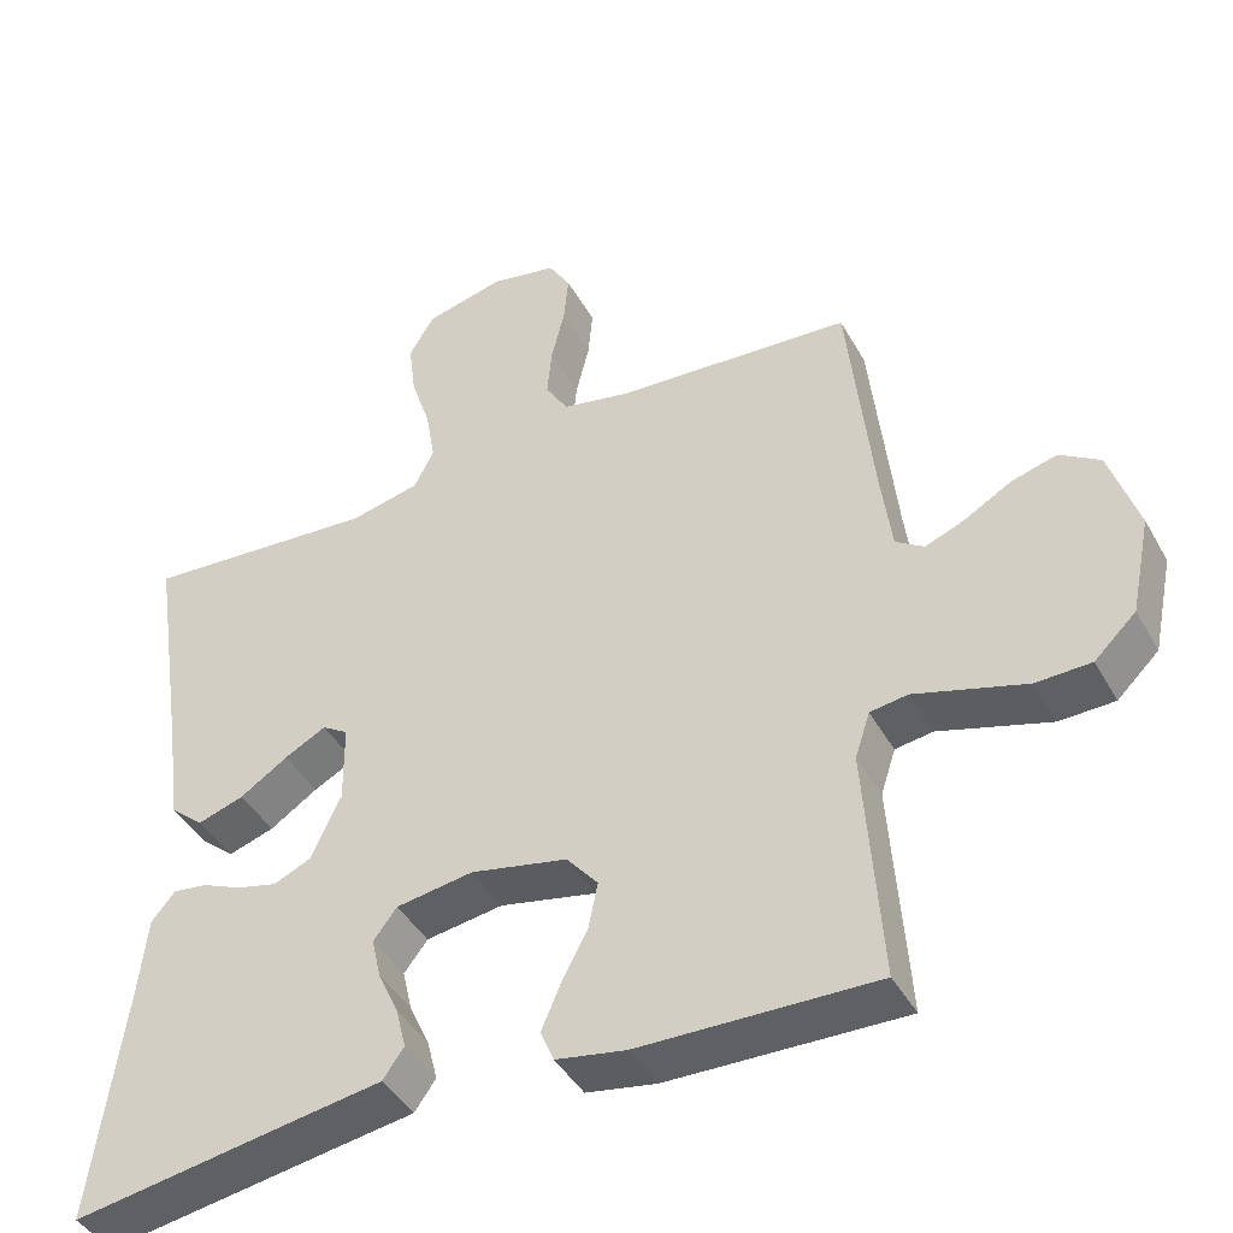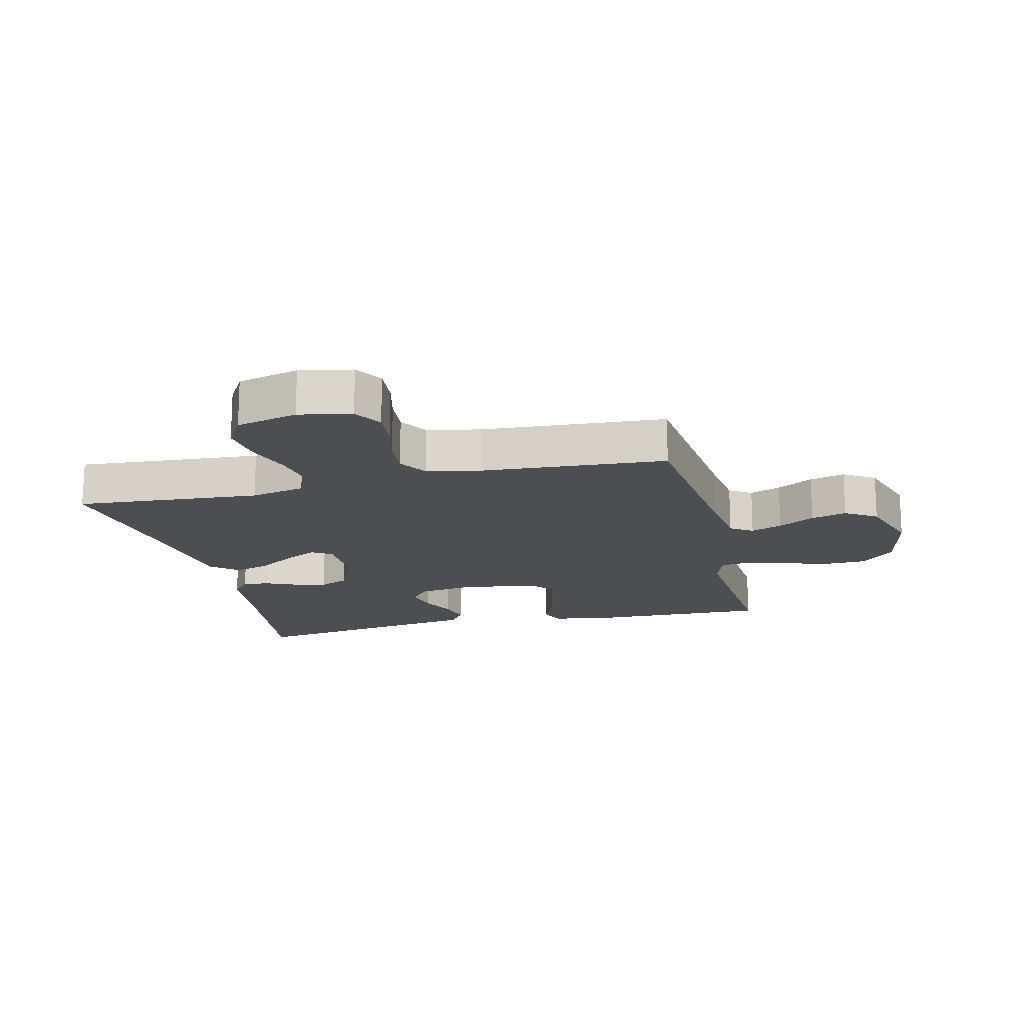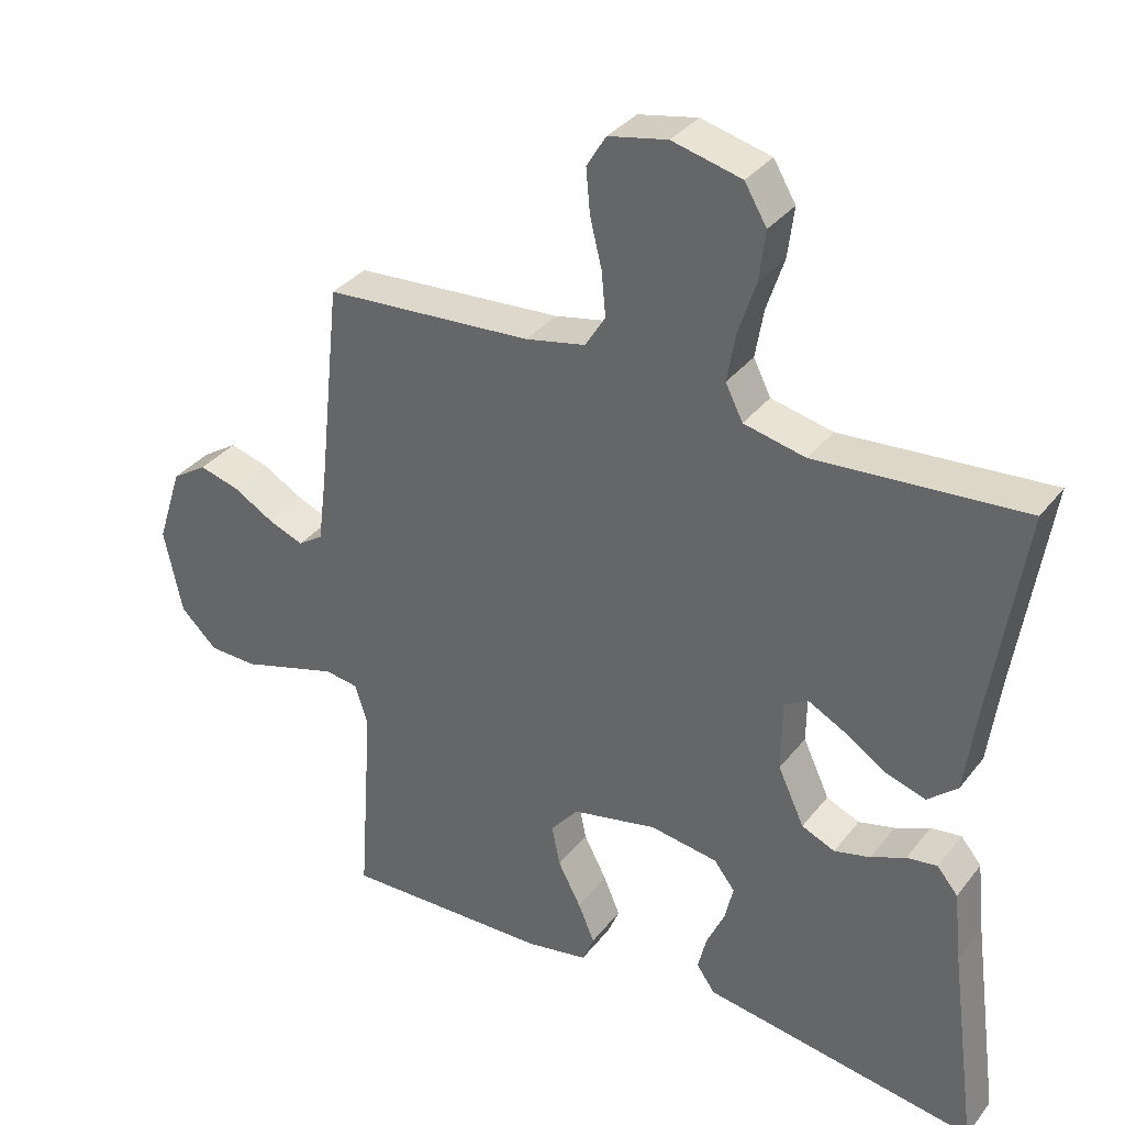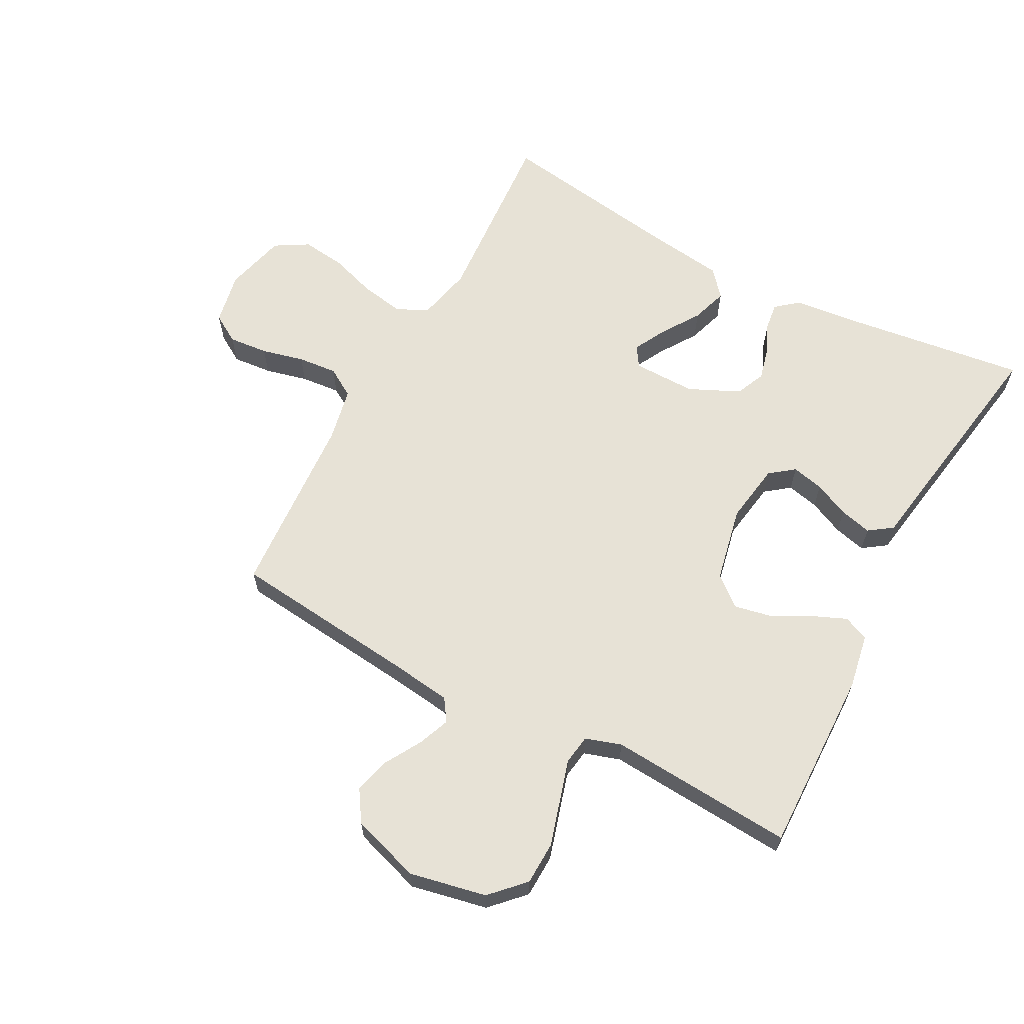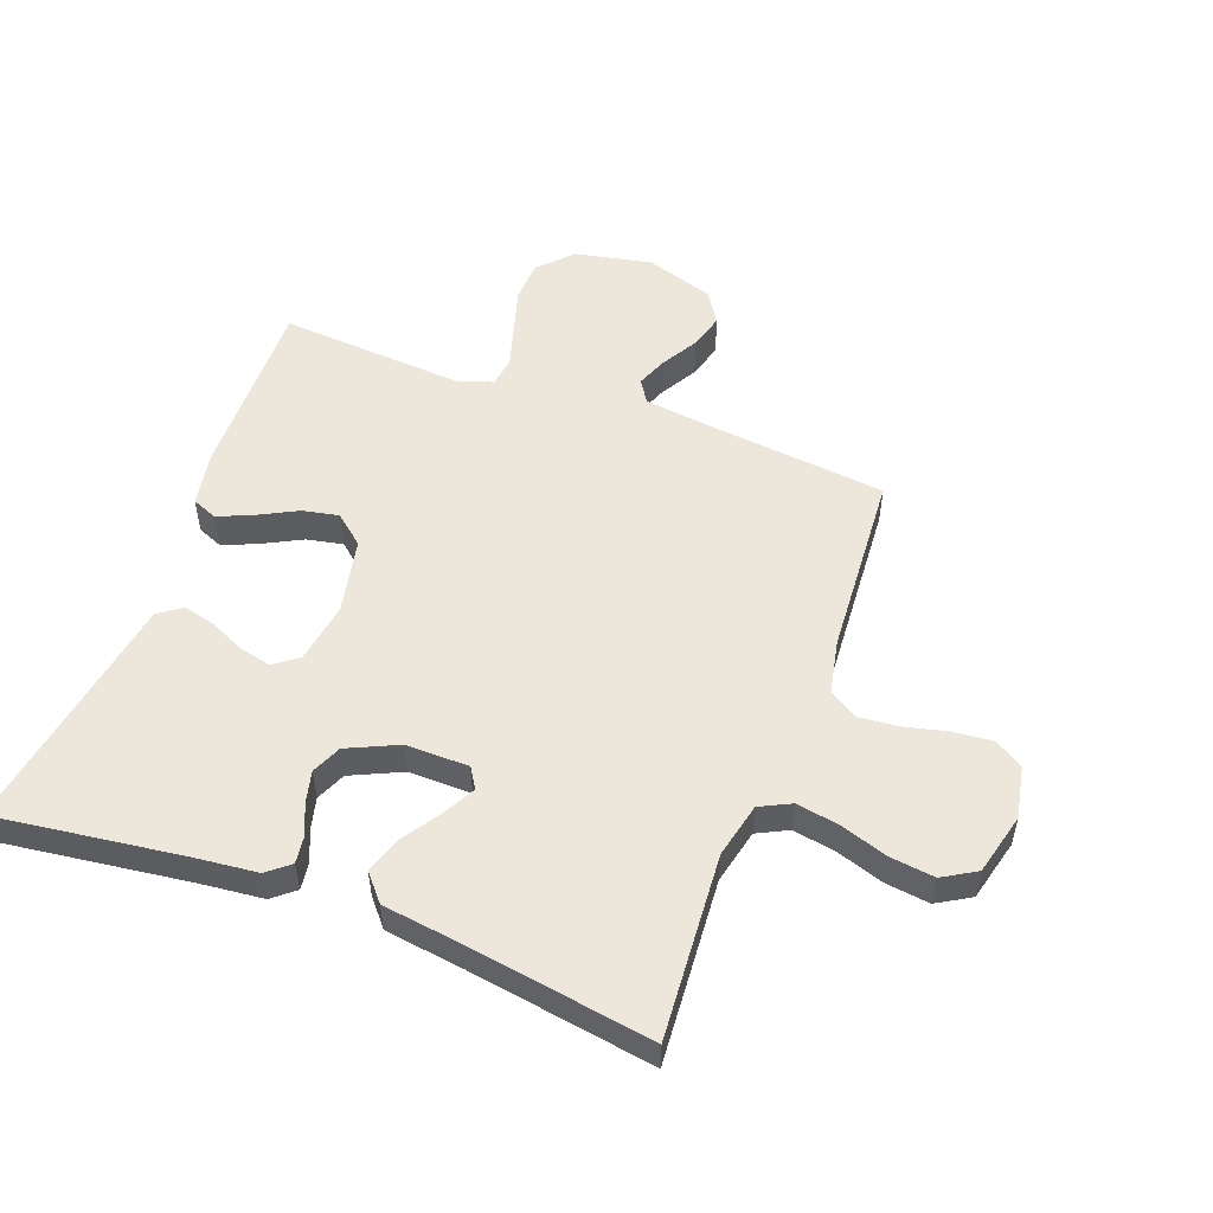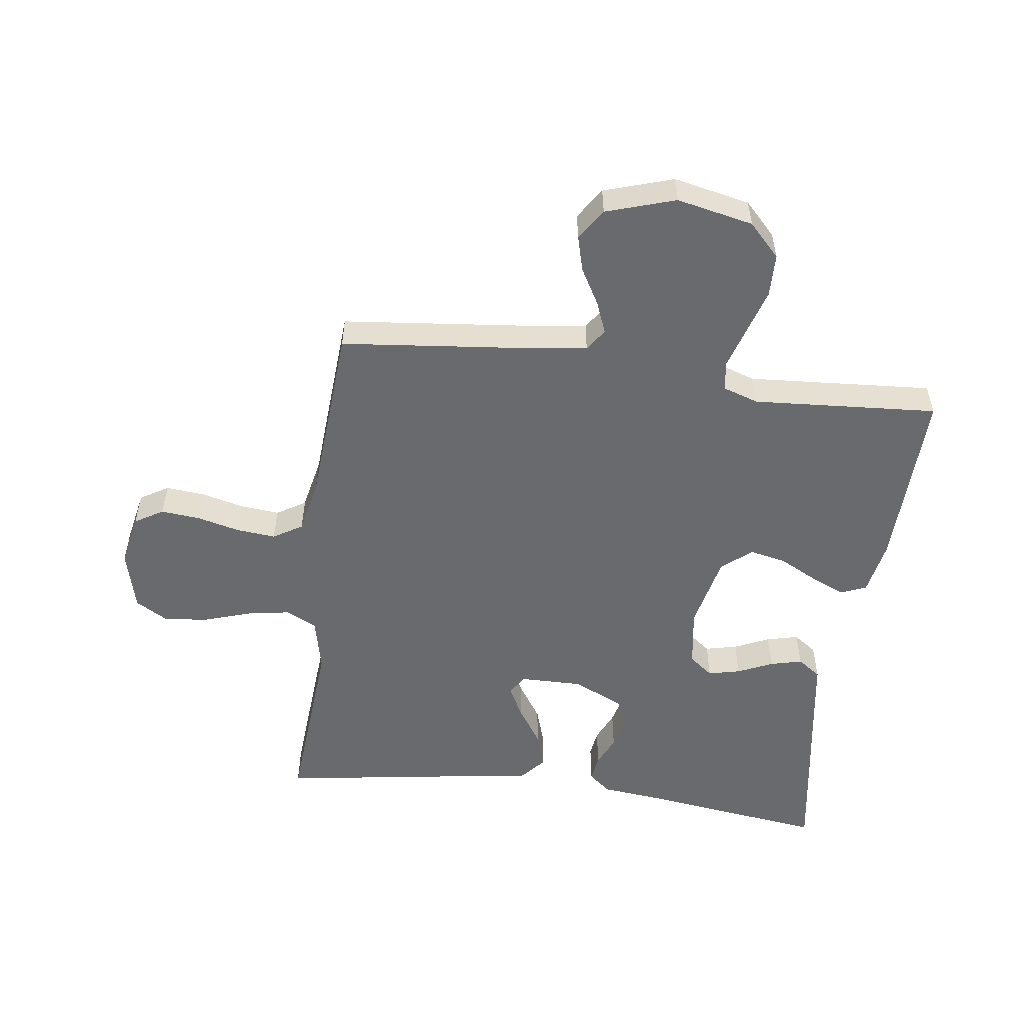
<metadata>
{"format":"obj","ext":"obj","renderer":"f3d","projection":"perspective","resolution":1024,"background":"white","views":[{"elev":-43.0,"azim":27.4,"up":"+Z"},{"elev":-16.8,"azim":13.5,"up":"+Y"},{"elev":34.3,"azim":-147.8,"up":"+Z"},{"elev":63.0,"azim":118.2,"up":"+Y"},{"elev":52.9,"azim":-69.4,"up":"+Y"},{"elev":-53.1,"azim":82.3,"up":"+Y"}]}
</metadata>
<code>
v -0.5 0.07 0.5
v -0.2 0.07 0.478
v -0.111 0.07 0.498
v -0.086 0.07 0.548
v -0.098 0.07 0.618
v -0.123 0.07 0.694
v -0.132 0.07 0.766
v -0.1 0.07 0.82
v 0 0.07 0.845
v 0.085 0.07 0.828
v 0.113 0.07 0.782
v 0.107 0.07 0.718
v 0.09 0.07 0.649
v 0.084 0.07 0.585
v 0.113 0.07 0.538
v 0.2 0.07 0.52
v 0.5 0.07 0.5
v 0.532 0.07 0.2
v 0.545 0.07 0.099
v 0.581 0.07 0.075
v 0.632 0.07 0.095
v 0.691 0.07 0.129
v 0.749 0.07 0.145
v 0.8 0.07 0.112
v 0.836 0.07 0
v 0.81 0.07 -0.124
v 0.757 0.07 -0.175
v 0.687 0.07 -0.177
v 0.613 0.07 -0.155
v 0.546 0.07 -0.135
v 0.498 0.07 -0.142
v 0.479 0.07 -0.2
v 0.5 0.07 -0.5
v 0.2 0.07 -0.493
v 0.111 0.07 -0.477
v 0.094 0.07 -0.436
v 0.118 0.07 -0.38
v 0.151 0.07 -0.317
v 0.163 0.07 -0.258
v 0.123 0.07 -0.21
v 0 0.07 -0.184
v -0.098 0.07 -0.199
v -0.128 0.07 -0.238
v -0.116 0.07 -0.29
v -0.09 0.07 -0.347
v -0.077 0.07 -0.399
v -0.104 0.07 -0.437
v -0.2 0.07 -0.452
v -0.5 0.07 -0.5
v -0.46 0.07 -0.2
v -0.449 0.07 -0.098
v -0.419 0.07 -0.062
v -0.375 0.07 -0.068
v -0.325 0.07 -0.09
v -0.273 0.07 -0.103
v -0.225 0.07 -0.082
v -0.187 0.07 0
v -0.188 0.07 0.102
v -0.221 0.07 0.123
v -0.274 0.07 0.095
v -0.335 0.07 0.055
v -0.394 0.07 0.036
v -0.437 0.07 0.073
v -0.454 0.07 0.2
v -0.5 0 0.5
v -0.2 0 0.478
v -0.111 0 0.498
v -0.086 0 0.548
v -0.098 0 0.618
v -0.123 0 0.694
v -0.132 0 0.766
v -0.1 0 0.82
v 0 0 0.845
v 0.085 0 0.828
v 0.113 0 0.782
v 0.107 0 0.718
v 0.09 0 0.649
v 0.084 0 0.585
v 0.113 0 0.538
v 0.2 0 0.52
v 0.5 0 0.5
v 0.532 0 0.2
v 0.545 0 0.099
v 0.581 0 0.075
v 0.632 0 0.095
v 0.691 0 0.129
v 0.749 0 0.145
v 0.8 0 0.112
v 0.836 0 0
v 0.81 0 -0.124
v 0.757 0 -0.175
v 0.687 0 -0.177
v 0.613 0 -0.155
v 0.546 0 -0.135
v 0.498 0 -0.142
v 0.479 0 -0.2
v 0.5 0 -0.5
v 0.2 0 -0.493
v 0.111 0 -0.477
v 0.094 0 -0.436
v 0.118 0 -0.38
v 0.151 0 -0.317
v 0.163 0 -0.258
v 0.123 0 -0.21
v 0 0 -0.184
v -0.098 0 -0.199
v -0.128 0 -0.238
v -0.116 0 -0.29
v -0.09 0 -0.347
v -0.077 0 -0.399
v -0.104 0 -0.437
v -0.2 0 -0.452
v -0.5 0 -0.5
v -0.46 0 -0.2
v -0.449 0 -0.098
v -0.419 0 -0.062
v -0.375 0 -0.068
v -0.325 0 -0.09
v -0.273 0 -0.103
v -0.225 0 -0.082
v -0.187 0 0
v -0.188 0 0.102
v -0.221 0 0.123
v -0.274 0 0.095
v -0.335 0 0.055
v -0.394 0 0.036
v -0.437 0 0.073
v -0.454 0 0.2
f 62 63 64
f 61 62 64
f 60 61 64
f 64 1 2
f 60 64 2
f 59 60 2
f 58 59 2 3
f 57 58 3 4
f 52 53 54
f 51 52 54
f 50 51 54
f 50 54 55
f 49 50 55
f 48 49 55
f 48 55 56
f 47 48 56
f 46 47 56
f 45 46 56
f 44 45 56
f 36 37 38
f 35 36 38
f 34 35 38
f 33 34 38
f 32 33 38
f 31 32 38 39
f 28 29 30
f 27 28 30
f 26 27 30
f 25 26 30
f 24 25 30
f 23 24 30
f 22 23 30
f 21 22 30
f 20 21 30 31
f 31 39 40
f 20 31 40
f 19 20 40
f 16 17 18
f 19 40 41
f 18 19 41
f 16 18 41
f 15 16 41
f 11 12 13
f 10 11 13
f 9 10 13
f 8 9 13
f 7 8 13
f 6 7 13
f 5 6 13
f 4 5 13 14
f 43 44 56 57
f 4 14 15
f 57 4 15
f 43 57 15
f 42 43 15
f 15 41 42
f 128 127 126
f 128 126 125
f 128 125 124
f 66 65 128
f 66 128 124
f 66 124 123
f 67 66 123 122
f 68 67 122 121
f 118 117 116
f 118 116 115
f 118 115 114
f 119 118 114
f 119 114 113
f 119 113 112
f 120 119 112
f 120 112 111
f 120 111 110
f 120 110 109
f 120 109 108
f 102 101 100
f 102 100 99
f 102 99 98
f 102 98 97
f 102 97 96
f 103 102 96 95
f 94 93 92
f 94 92 91
f 94 91 90
f 94 90 89
f 94 89 88
f 94 88 87
f 94 87 86
f 94 86 85
f 95 94 85 84
f 104 103 95
f 104 95 84
f 104 84 83
f 82 81 80
f 105 104 83
f 105 83 82
f 105 82 80
f 105 80 79
f 77 76 75
f 77 75 74
f 77 74 73
f 77 73 72
f 77 72 71
f 77 71 70
f 77 70 69
f 78 77 69 68
f 121 120 108 107
f 79 78 68
f 79 68 121
f 79 121 107
f 79 107 106
f 106 105 79
f 1 65 66 2
f 2 66 67 3
f 3 67 68 4
f 4 68 69 5
f 5 69 70 6
f 6 70 71 7
f 7 71 72 8
f 8 72 73 9
f 9 73 74 10
f 10 74 75 11
f 11 75 76 12
f 12 76 77 13
f 13 77 78 14
f 14 78 79 15
f 15 79 80 16
f 16 80 81 17
f 17 81 82 18
f 18 82 83 19
f 19 83 84 20
f 20 84 85 21
f 21 85 86 22
f 22 86 87 23
f 23 87 88 24
f 24 88 89 25
f 25 89 90 26
f 26 90 91 27
f 27 91 92 28
f 28 92 93 29
f 29 93 94 30
f 30 94 95 31
f 31 95 96 32
f 32 96 97 33
f 33 97 98 34
f 34 98 99 35
f 35 99 100 36
f 36 100 101 37
f 37 101 102 38
f 38 102 103 39
f 39 103 104 40
f 40 104 105 41
f 41 105 106 42
f 42 106 107 43
f 43 107 108 44
f 44 108 109 45
f 45 109 110 46
f 46 110 111 47
f 47 111 112 48
f 48 112 113 49
f 49 113 114 50
f 50 114 115 51
f 51 115 116 52
f 52 116 117 53
f 53 117 118 54
f 54 118 119 55
f 55 119 120 56
f 56 120 121 57
f 57 121 122 58
f 58 122 123 59
f 59 123 124 60
f 60 124 125 61
f 61 125 126 62
f 62 126 127 63
f 63 127 128 64
f 64 128 65 1

</code>
